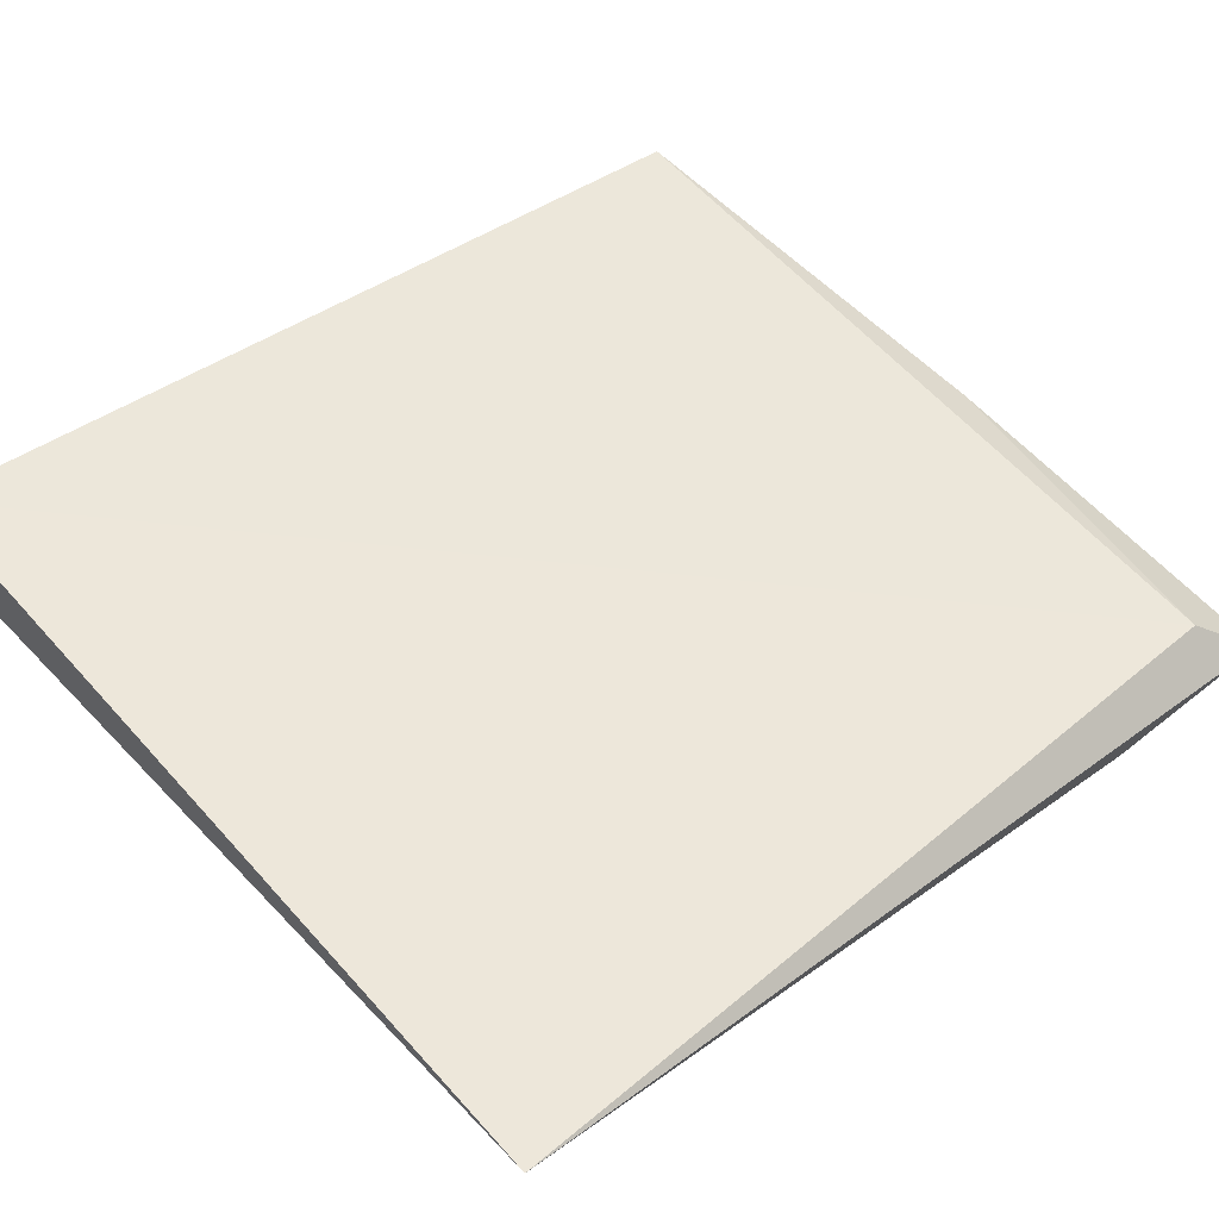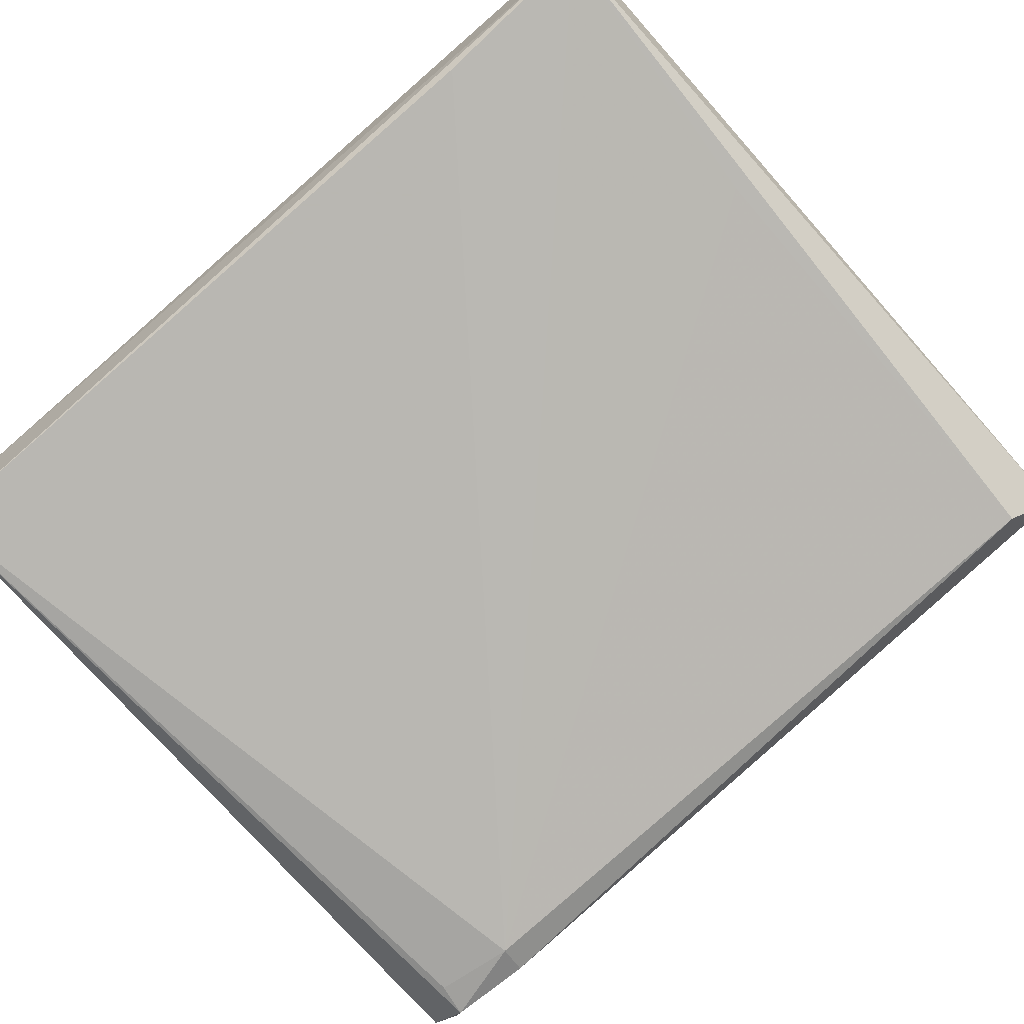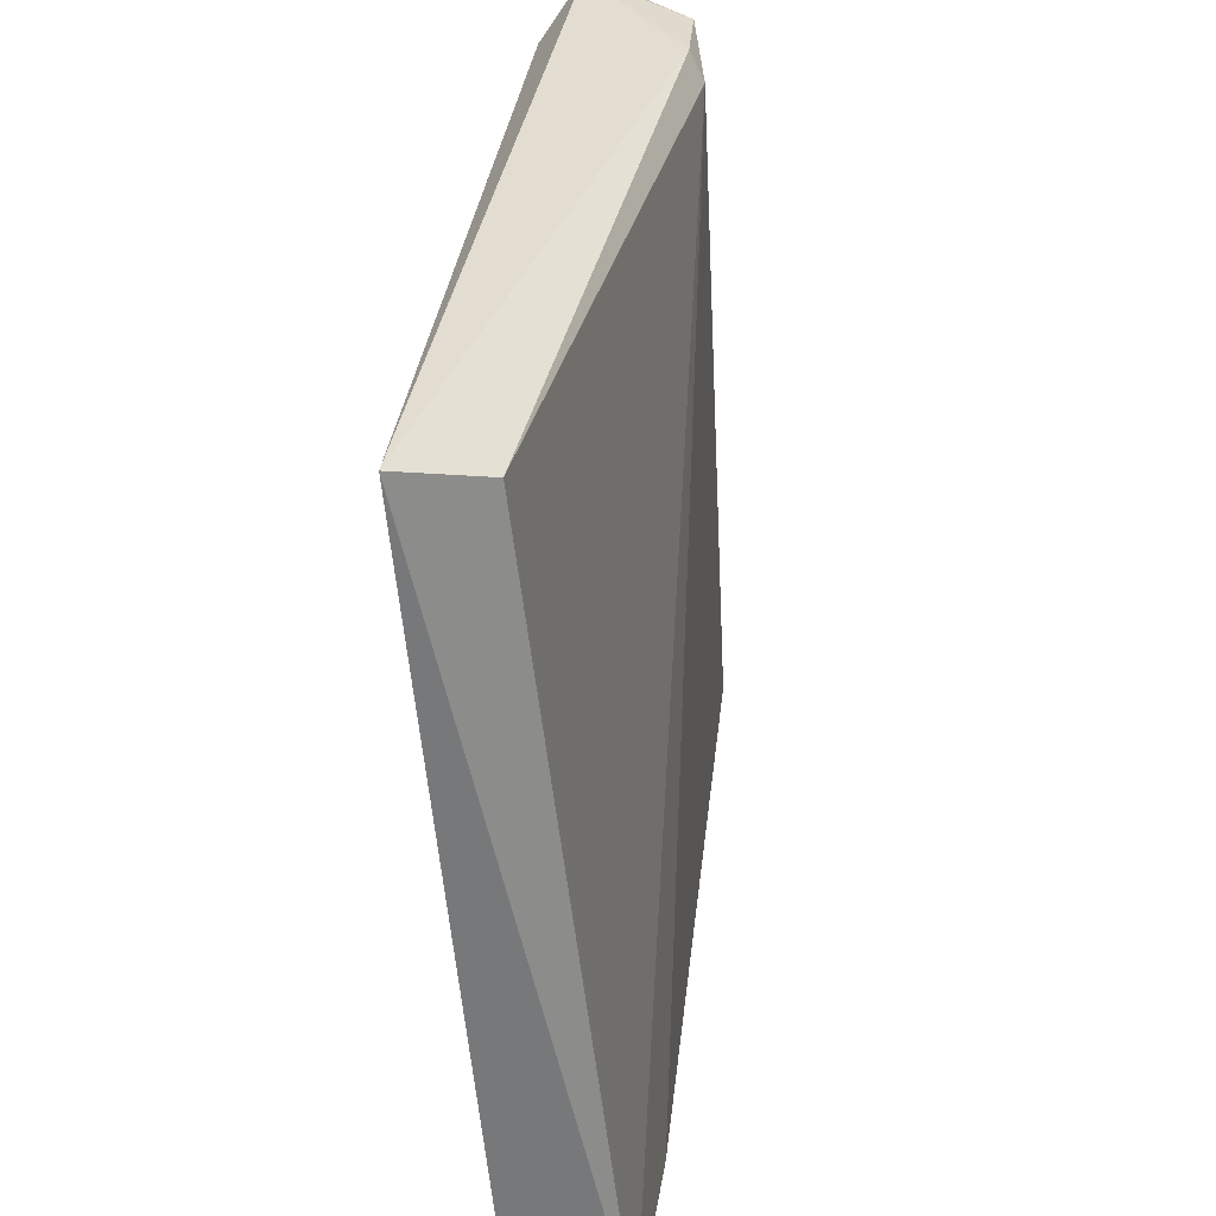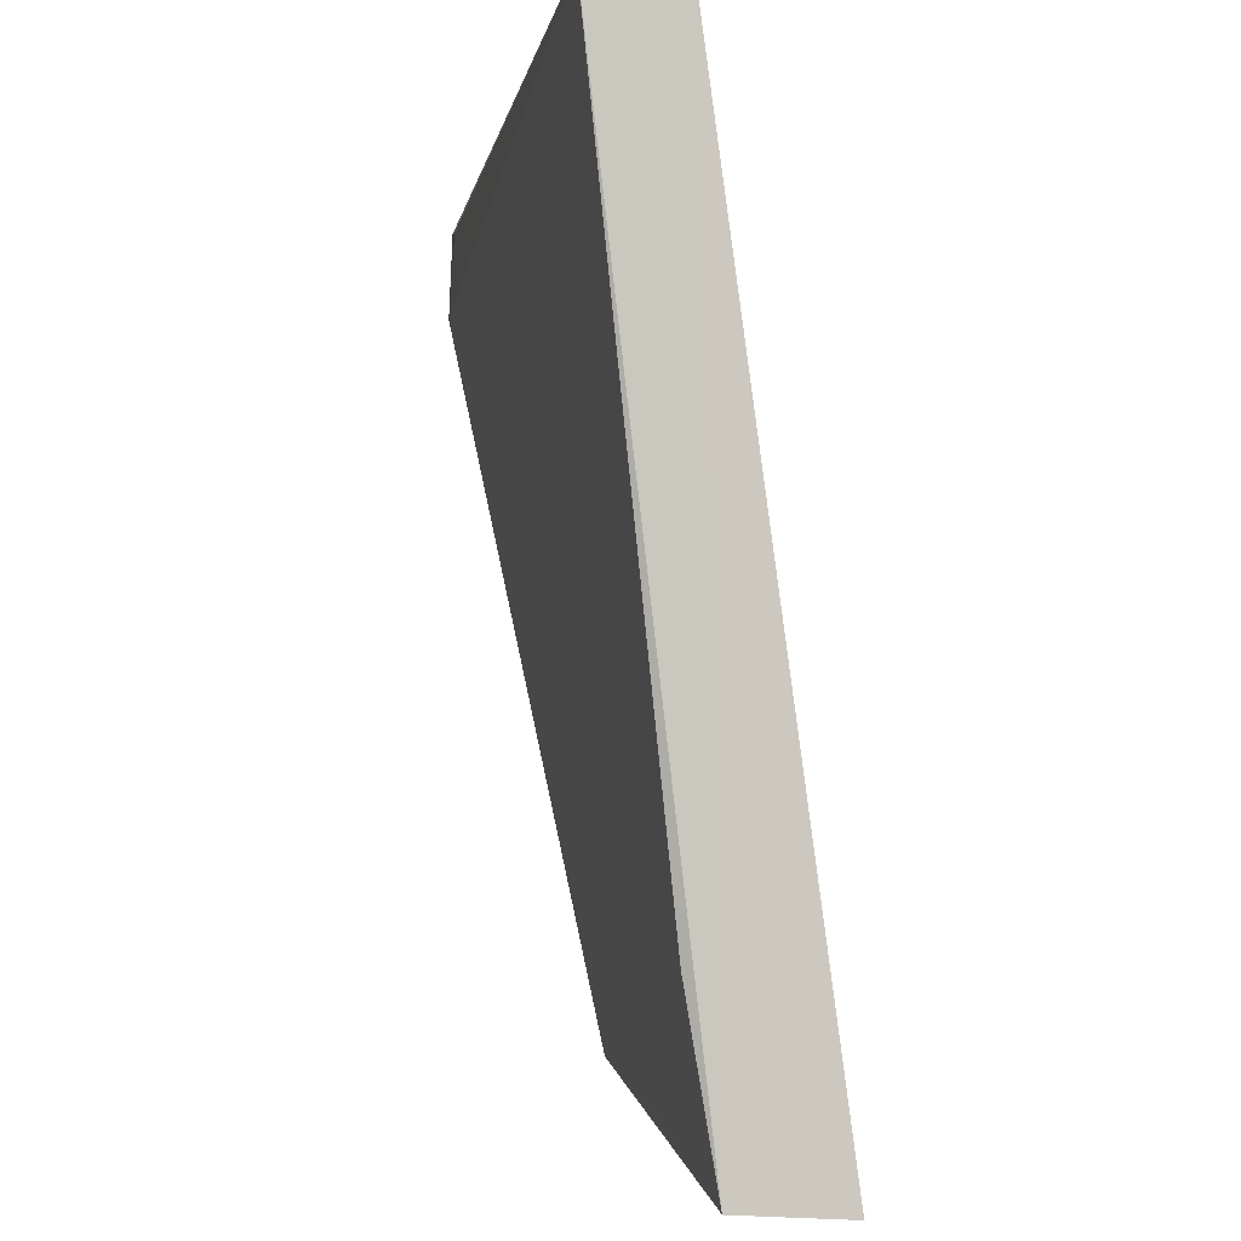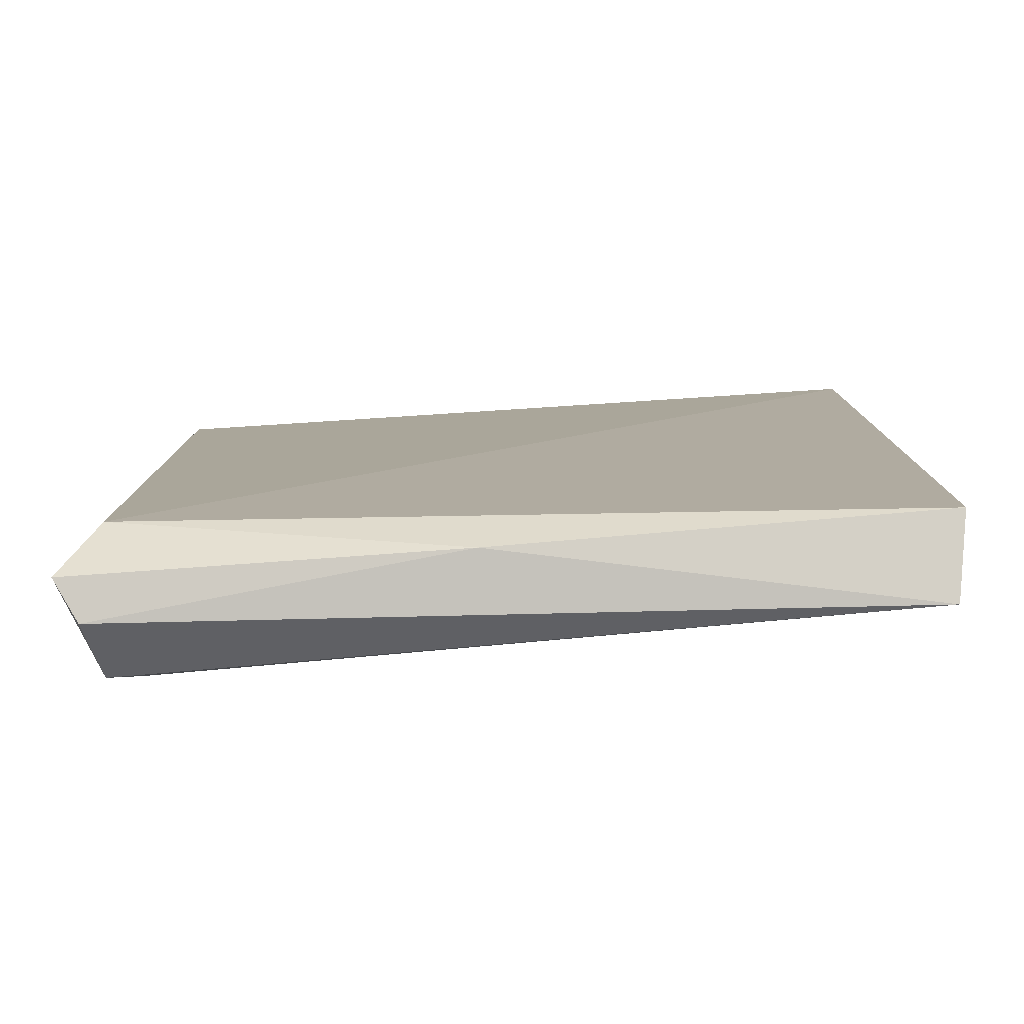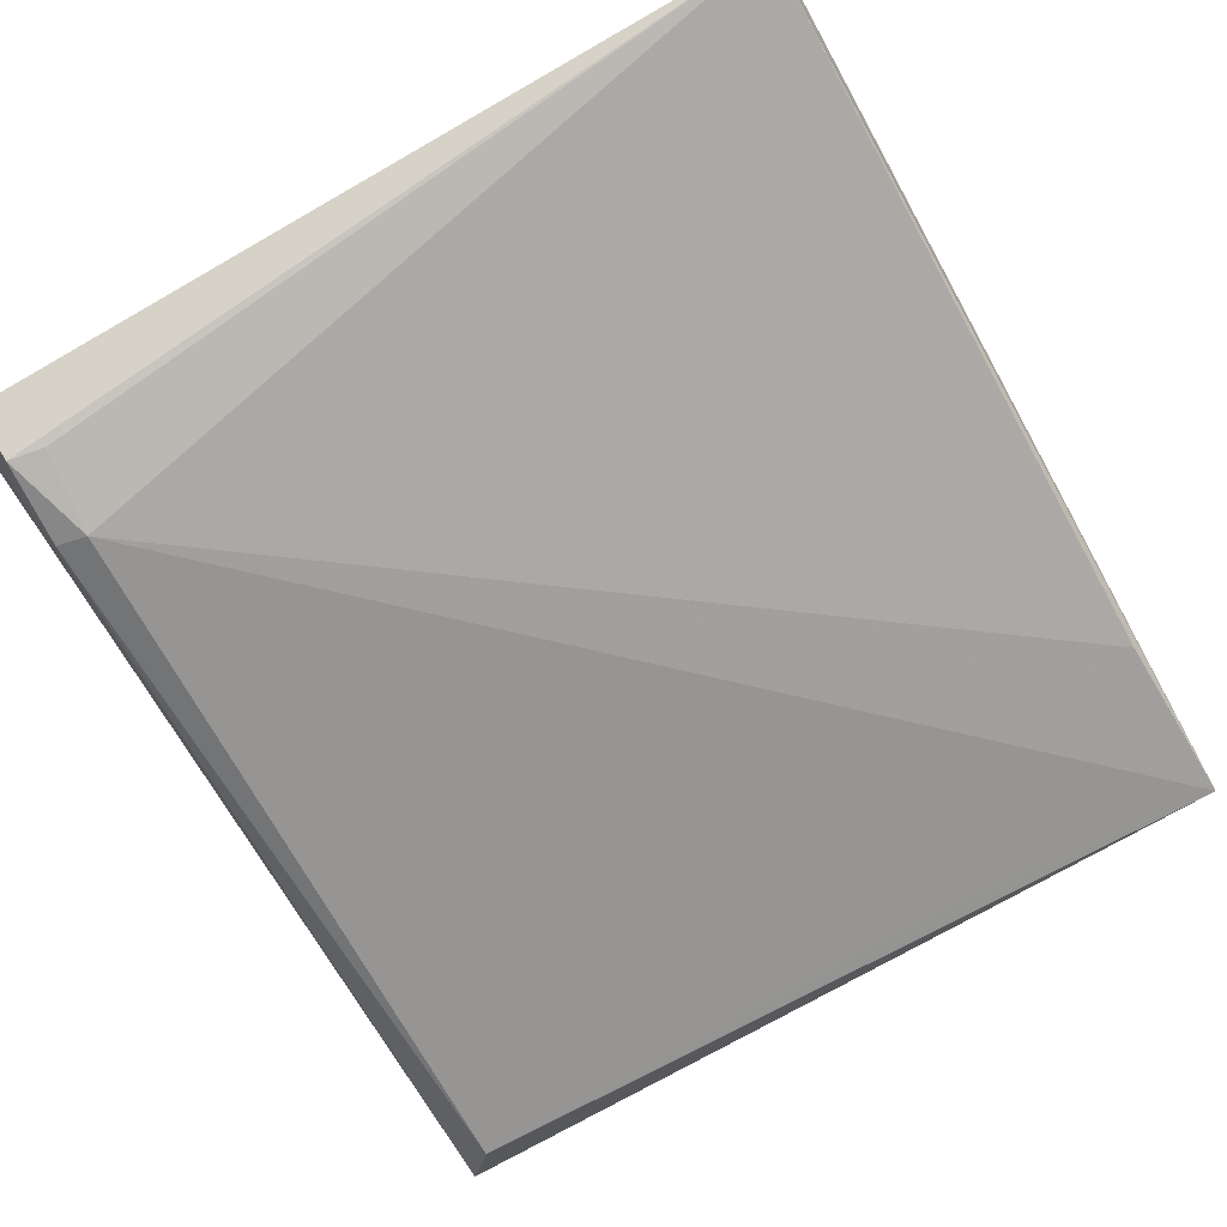
<metadata>
{"format":"obj","ext":"obj","renderer":"f3d","projection":"perspective","resolution":1024,"background":"white","views":[{"elev":51.8,"azim":-131.5,"up":"+Y"},{"elev":-72.8,"azim":131.1,"up":"+Y"},{"elev":-57.4,"azim":-81.2,"up":"+Z"},{"elev":-2.7,"azim":85.5,"up":"+Z"},{"elev":2.4,"azim":0.8,"up":"+Y"},{"elev":-77.1,"azim":29.5,"up":"+Y"}]}
</metadata>
<code>
v -0.02934 0.008177 0.1461
v -0.02947 0.006863 0.1463
v -0.02946 0.008442 0.1327
v -0.04201 0.009182 0.1325
v -0.04192 0.007211 0.1462
v -0.02944 0.009984 0.1327
v -0.03605 0.007633 0.1463
v -0.04137 0.007936 0.1453
v -0.04091 0.00568 0.1442
v -0.04153 0.006577 0.1463
v -0.02955 0.008006 0.1354
v -0.04138 0.00583 0.1442
v -0.04137 0.008044 0.1332
v -0.04132 0.005742 0.1455
v -0.03402 0.008232 0.1332
v -0.04079 0.005759 0.1454
f 1 2 3
f 6 1 3
f 6 3 4
f 7 2 1
f 8 4 5
f 8 6 4
f 8 1 6
f 8 7 1
f 8 5 7
f 10 7 5
f 10 2 7
f 11 9 3
f 11 3 2
f 11 2 9
f 12 5 4
f 13 4 3
f 13 12 4
f 13 9 12
f 14 2 10
f 14 12 9
f 14 10 5
f 14 5 12
f 15 13 3
f 15 3 9
f 15 9 13
f 16 14 9
f 16 9 2
f 16 2 14

</code>
